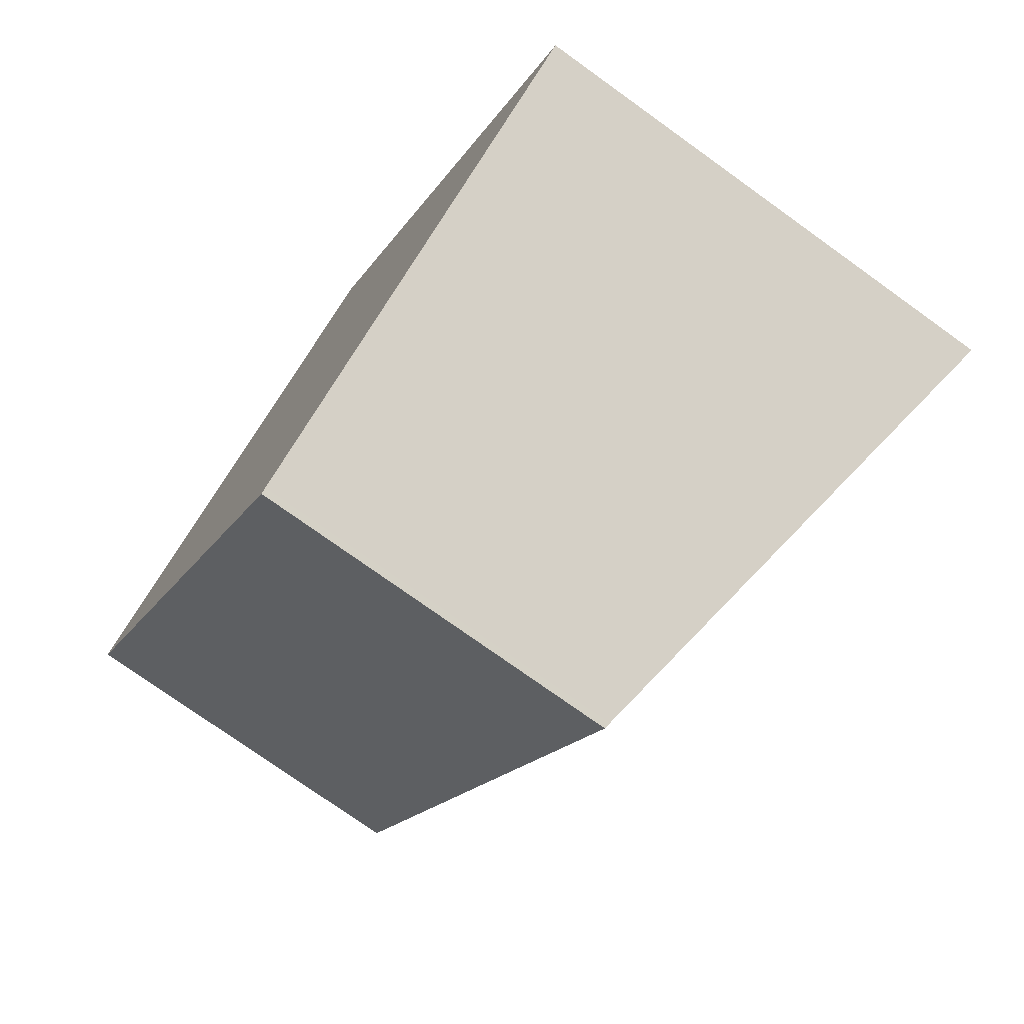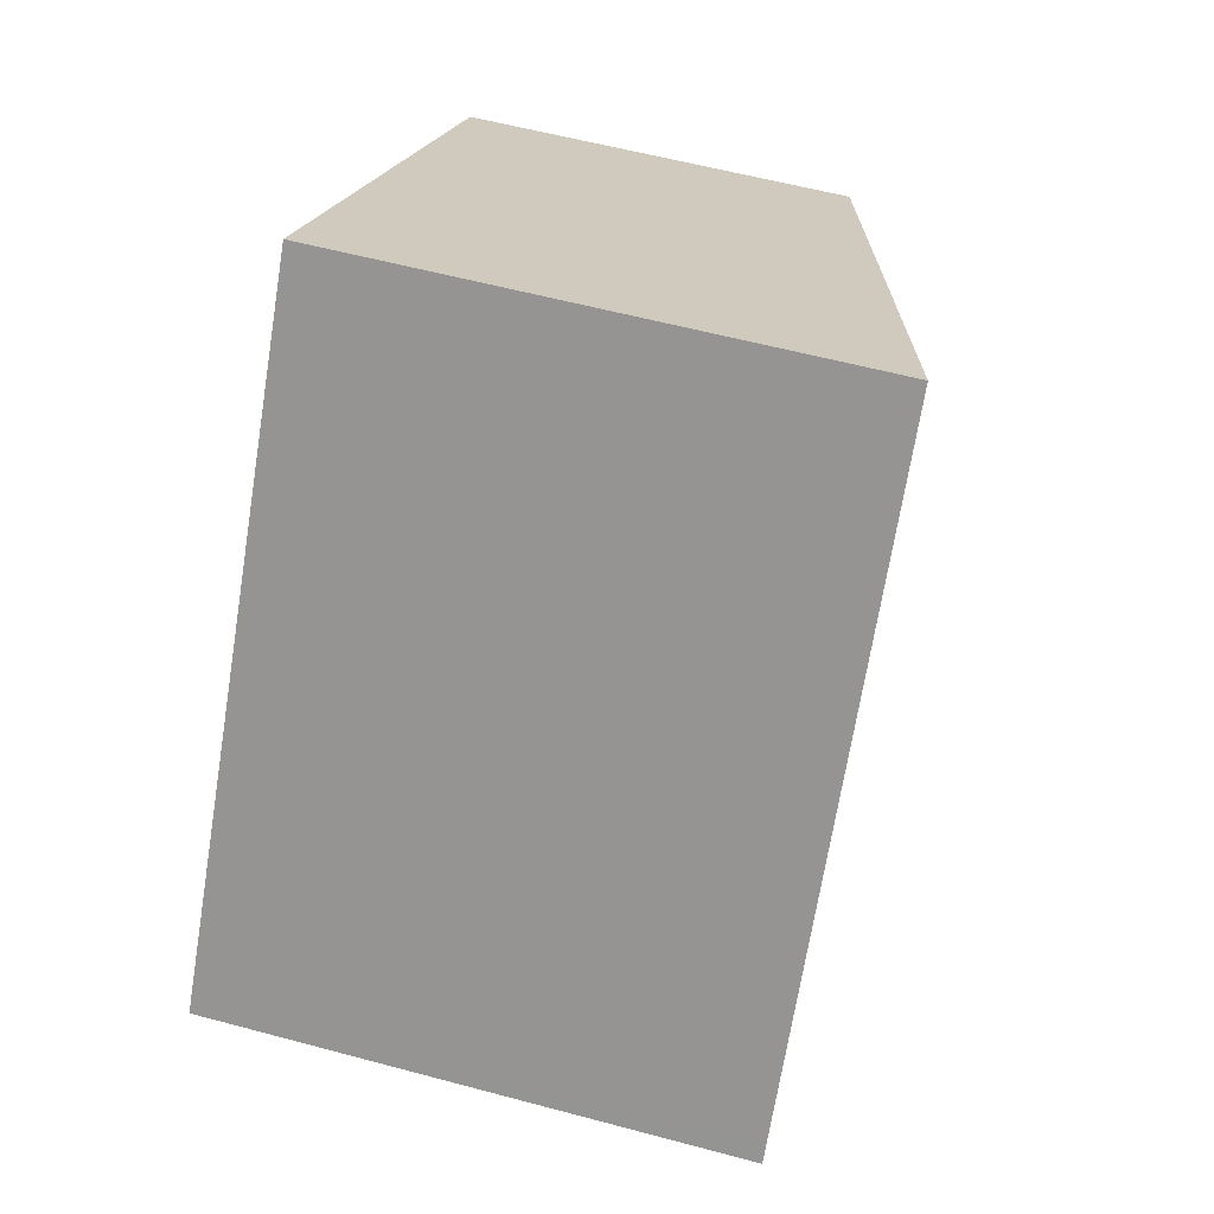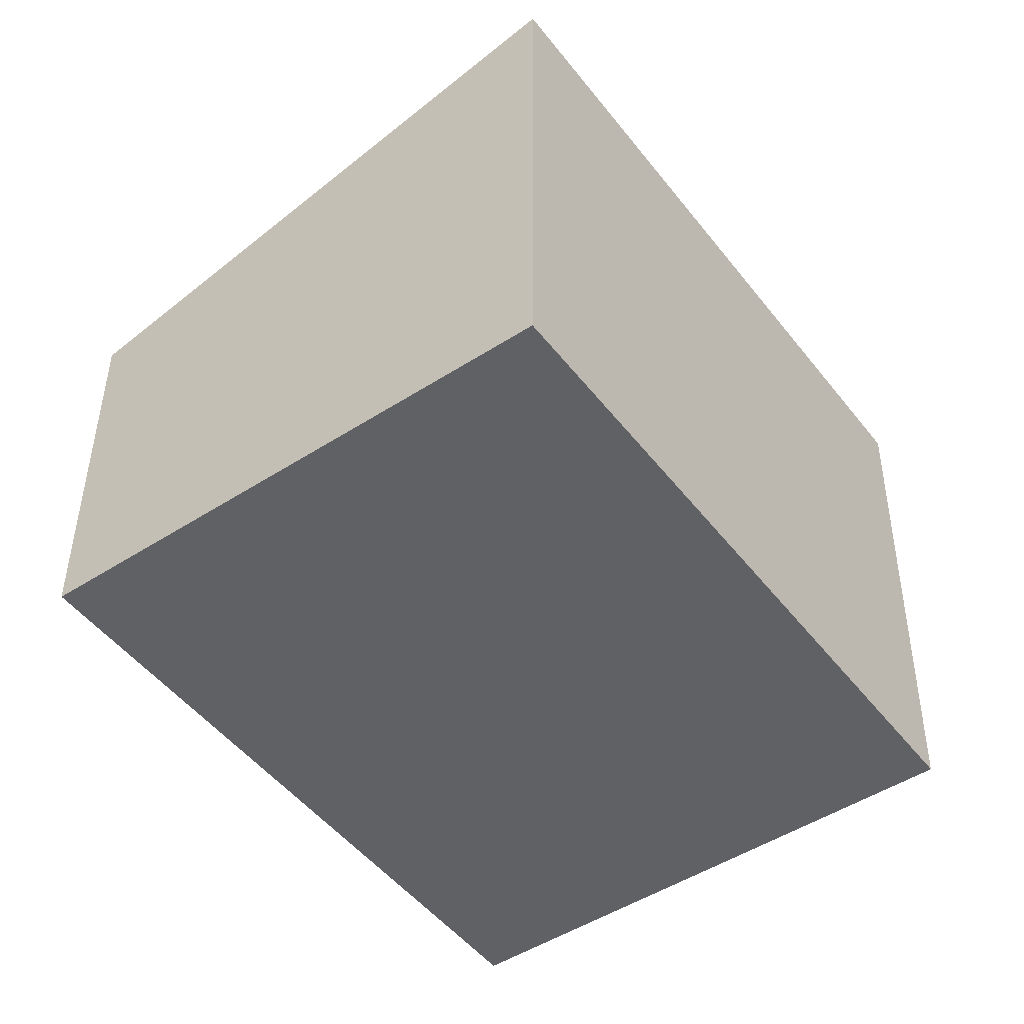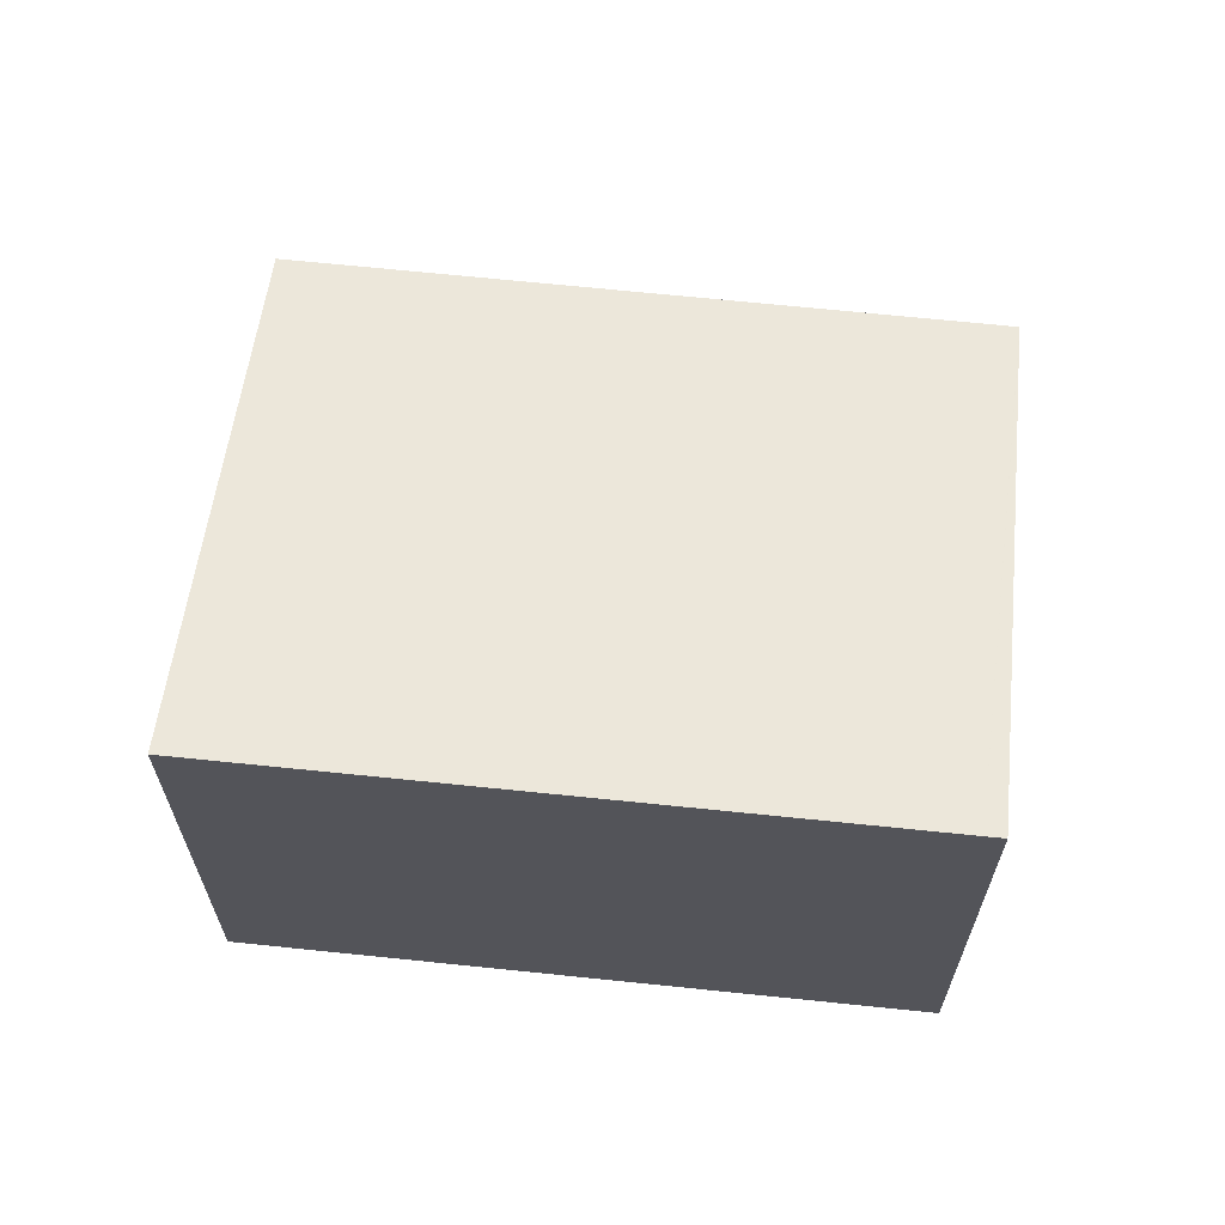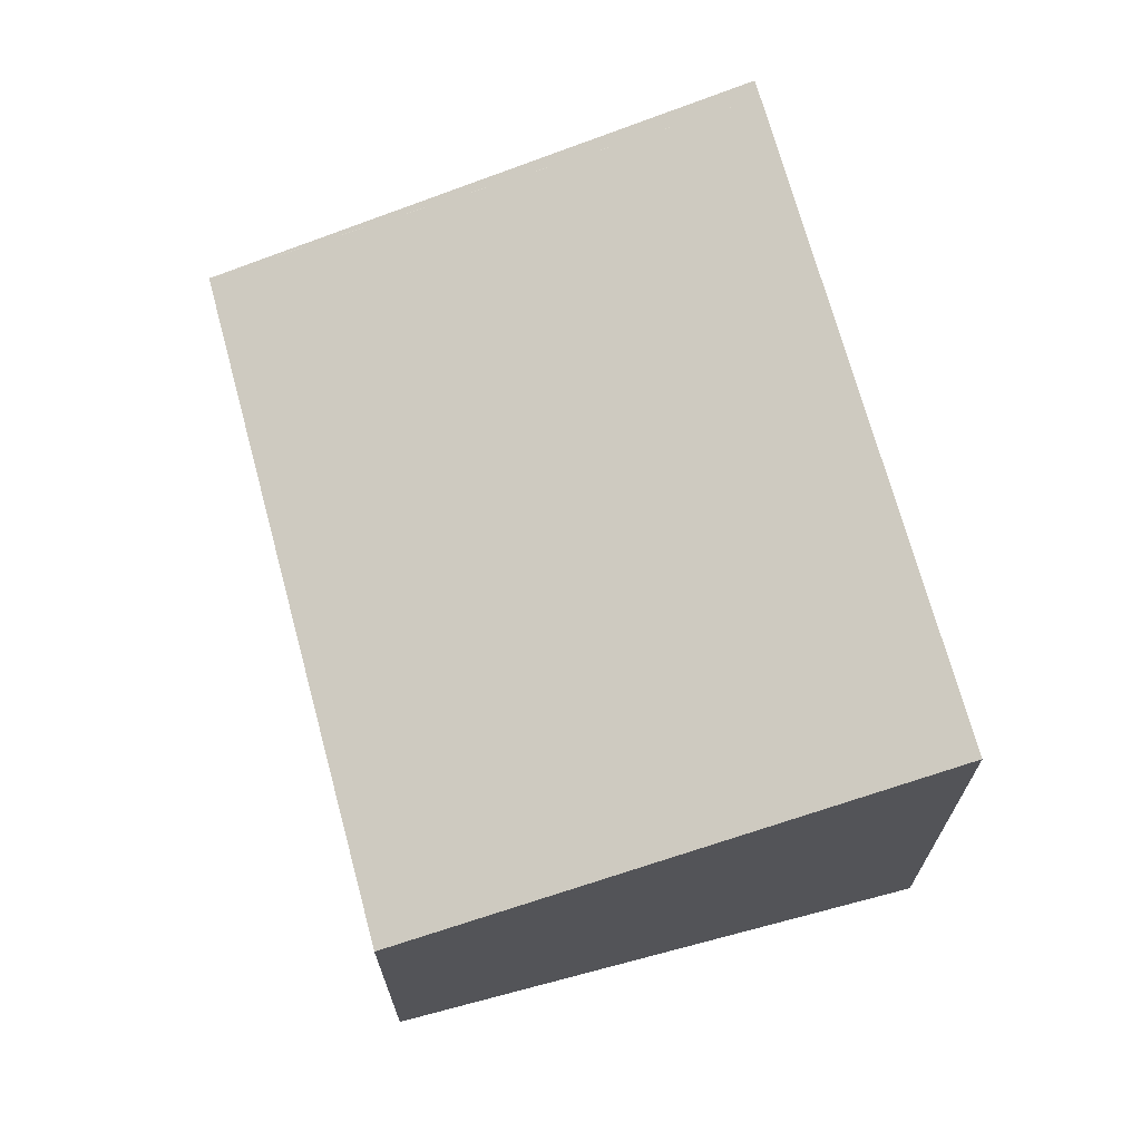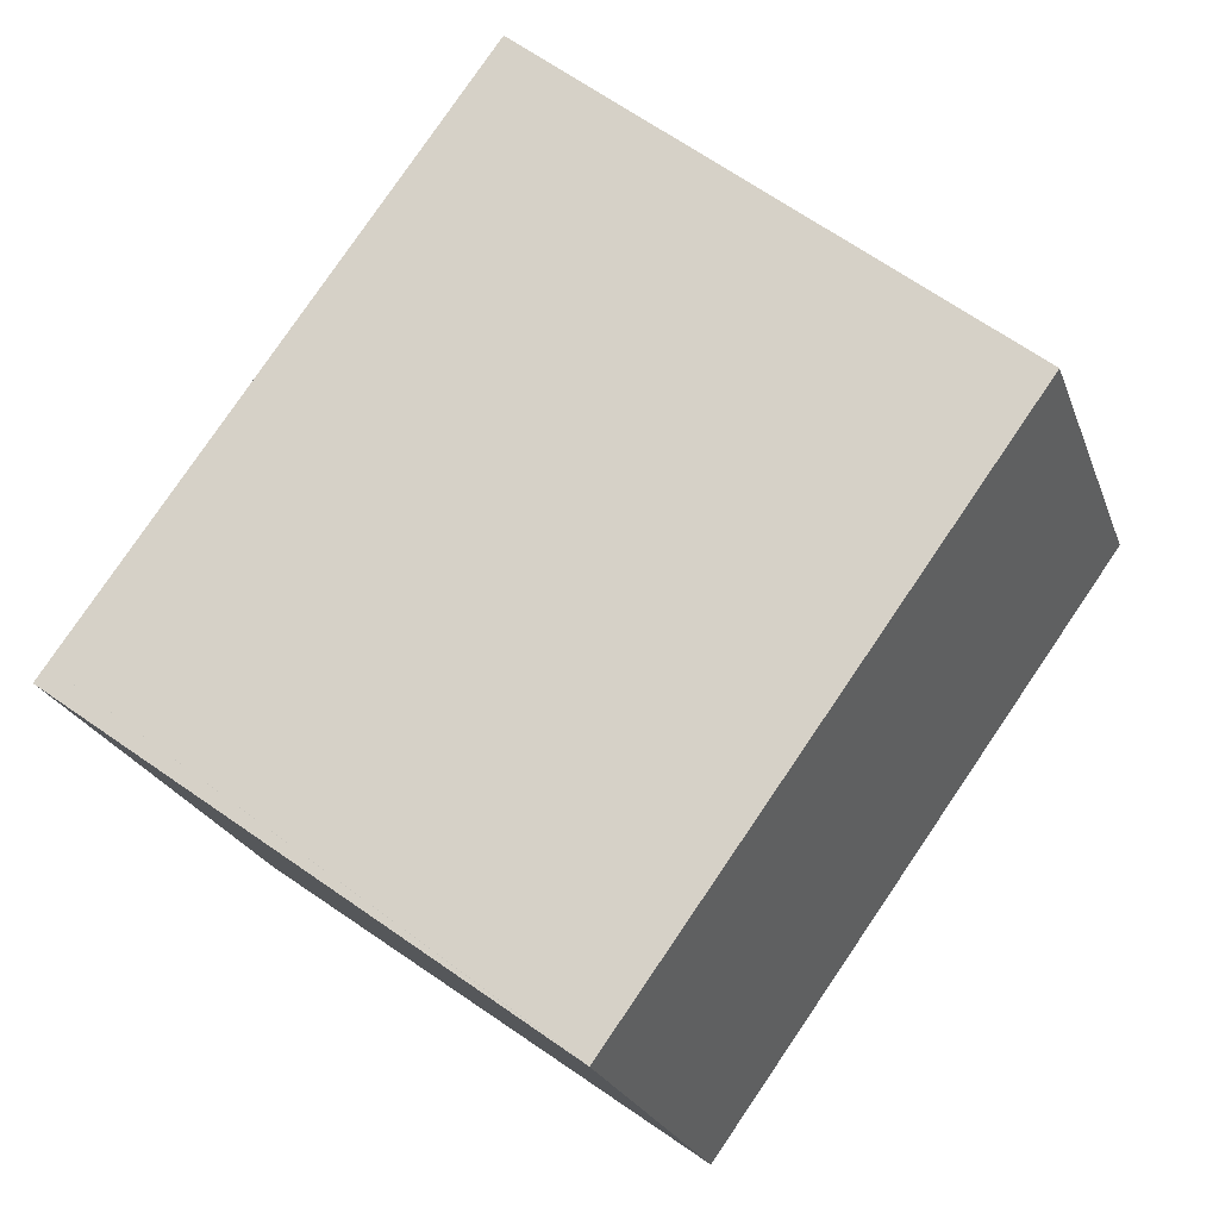
<metadata>
{"format":"obj","ext":"obj","renderer":"f3d","projection":"perspective","resolution":1024,"background":"white","views":[{"elev":-75.2,"azim":54.3,"up":"+Z"},{"elev":56.9,"azim":105.7,"up":"+Z"},{"elev":41.9,"azim":0.4,"up":"+Z"},{"elev":66.1,"azim":60.1,"up":"+Y"},{"elev":70.4,"azim":-51.0,"up":"+Y"},{"elev":-23.3,"azim":-163.1,"up":"+Z"}]}
</metadata>
<code>
v  3.996 4.571 2.928
v  2.111 3.316 -2.91
v  0 3.315 2.03e-16
v  3.657 3.318 -5.041
v  7.543 4.571 -1.981
v  3.706 3.333 -5.005
v  7.644 4.571 -2.121
v  7.644 1.299e-16 -2.121
v  3.706 3.065e-16 -5.005
v  3.657 3.087e-16 -5.041
v  2.111 1.782e-16 -2.91
v  0 0 0
v  3.996 -1.793e-16 2.928
v  7.543 1.213e-16 -1.981
g defaultobject
f 1 2 3
f 2 1 4
f 4 1 5
f 4 5 6
f 6 5 7
f 8 6 7
f 6 8 9
f 6 9 4
f 4 9 10
f 10 2 4
f 2 10 3
f 3 10 11
f 3 11 12
f 3 13 1
f 13 3 12
f 5 8 7
f 8 5 1
f 8 1 14
f 14 1 13
f 11 13 12
f 13 11 14
f 14 11 10
f 14 10 9
f 14 9 8

</code>
